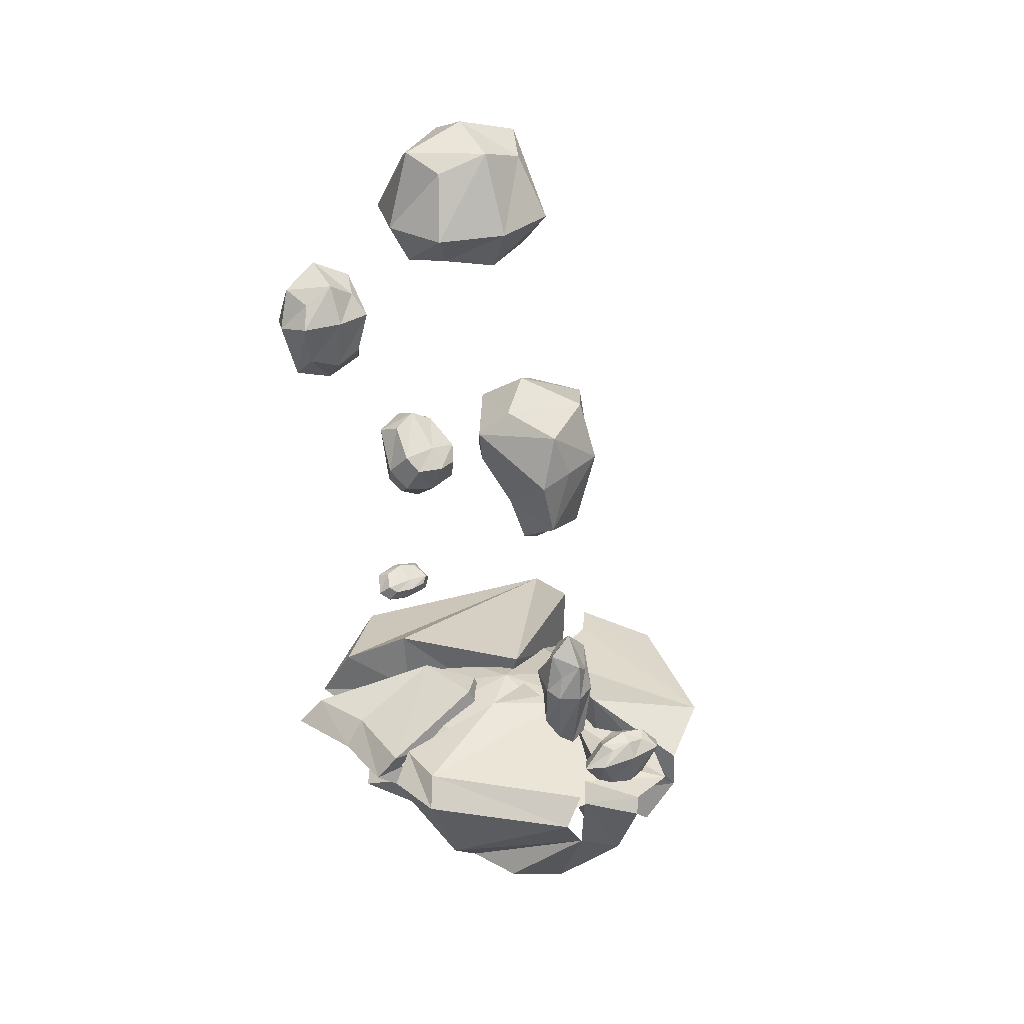
<metadata>
{"format":"obj","ext":"obj","renderer":"f3d","projection":"perspective","resolution":1024,"background":"white","views":[{"elev":30.1,"azim":56.6,"up":"+Y"}]}
</metadata>
<code>
g fireFissure_15_mesh
v -0.8088 0.1567 0.2815
v -0.07344 0.3282 0.5162
v -0.9124 0.1568 0.7231
v -0.5629 0.1574 1.083
v -0.1684 0.1572 1.162
v -0.9124 0.1568 0.7231
v -0.07344 0.3282 0.5162
v -0.5629 0.1574 1.083
v 0.4614 0.1567 0.006504
v -0.07344 0.3282 0.5162
v 0.0113 0.1568 -0.1332
v -0.4789 0.1569 -0.04723
v -0.07344 0.3282 0.5162
v -0.8088 0.1567 0.2815
v 0.0113 0.1568 -0.1332
v -0.07344 0.3282 0.5162
v -0.4789 0.1569 -0.04723
v -0.1684 0.1572 1.162
v -0.07344 0.3282 0.5162
v 0.3176 0.157 1.022
v 0.7177 0.1566 0.3798
v -0.07344 0.3282 0.5162
v 0.4614 0.1567 0.006504
v 0.3176 0.157 1.022
v -0.07344 0.3282 0.5162
v 0.6891 0.1568 0.6843
v 0.6891 0.1568 0.6843
v -0.07344 0.3282 0.5162
v 0.7177 0.1566 0.3798
v -0.1234 0.3911 0.3867
v -1.138 0.2729 -0.4791
v -0.6298 0.4211 -0.4015
v 0.6078 0.2233 0.3503
v 1.401 0.1772 0.1512
v 1.025 0.235 0.01853
v 0.5398 -0.0659 1.546
v 0.4436 -0.6217 1.297
v 0.1747 -0.0506 1.613
v -0.0008366 -0.01471 0.6574
v 0.06368 -0.4144 1.221
v -0.0238 -0.1078 1.652
v -0.4729 -0.1046 1.657
v -0.7836 -0.2662 1.247
v -0.9348 -0.1002 1.796
v -0.0008366 -0.01471 0.6574
v 0.1824 0.332 0.7926
v 0.08975 0.1166 1.459
v 0.06368 -0.4144 1.221
v -0.0008366 -0.01471 0.6574
v 0.1747 -0.0506 1.613
v 0.06368 -0.4144 1.221
v 0.05226 -0.9225 1.103
v -0.3926 -0.5516 1.228
v 0.3395 -0.8311 1.062
v -0.06811 -1.179 0.6612
v 0.05226 -0.9225 1.103
v 0.6731 -0.844 0.9406
v -0.06811 -1.179 0.6612
v 0.3395 -0.8311 1.062
v -0.06811 -1.179 0.6612
v -0.9139 -0.8142 0.8005
v -0.3118 -0.8262 1.078
v 0.05226 -0.9225 1.103
v -0.06811 -1.179 0.6612
v -0.3118 -0.8262 1.078
v 0.6731 -0.844 0.9406
v 0.7318 -0.9857 0.5541
v -0.06811 -1.179 0.6612
v -0.4729 -0.1046 1.657
v -0.3926 -0.5516 1.228
v -0.7836 -0.2662 1.247
v 0.05226 -0.9225 1.103
v -0.3118 -0.8262 1.078
v -0.3926 -0.5516 1.228
v 0.4436 -0.6217 1.297
v 0.06368 -0.4144 1.221
v 0.1747 -0.0506 1.613
v -0.9139 -0.8142 0.8005
v -0.5947 -0.6287 1.433
v -0.3118 -0.8262 1.078
v 0.1747 -0.0506 1.613
v -0.0008366 -0.01471 0.6574
v 0.08975 0.1166 1.459
v -1.18 0.0005224 0.1289
v -0.8088 0.1567 0.2815
v -0.9124 0.1568 0.7231
v -1.345 0.0006842 0.8334
v -0.5629 0.1574 1.083
v -0.7939 -0.06069 1.4
v -0.7939 -0.06069 1.4
v -0.5629 0.1574 1.083
v -0.1684 0.1572 1.162
v -0.1901 -0.06092 1.523
v 0.754 -0.06156 -0.2574
v 0.4614 0.1567 0.006504
v 0.0113 0.1568 -0.1332
v 0.1109 -0.0615 -0.4941
v -0.4789 0.1569 -0.04723
v -0.6685 -0.06131 -0.3807
v -0.8088 0.1567 0.2815
v -1.18 0.0005224 0.1289
v -0.1901 -0.06092 1.523
v -0.1684 0.1572 1.162
v 0.3176 0.157 1.022
v 0.5241 -0.06112 1.316
v 0.6891 0.1568 0.6843
v 1.085 -0.0614 0.8061
v 1.134 -0.06162 0.2866
v 0.7177 0.1566 0.3798
v 0.4614 0.1567 0.006504
v 0.754 -0.06156 -0.2574
v 1.085 -0.0614 0.8061
v 0.6891 0.1568 0.6843
v 0.7177 0.1566 0.3798
v 1.134 -0.06162 0.2866
v -0.03237 0.3384 0.8658
v -0.5197 0.3141 0.9289
v -0.1778 0.3256 0.7249
v 0.04863 0.06162 1.54
v -0.4824 0.065 1.518
v -0.8732 0.06805 1.649
v 0.04863 0.06162 1.54
v -0.03237 0.3384 0.8658
v -0.0008366 -0.02296 0.7029
v -0.0238 -0.1078 1.652
v -0.8732 0.06805 1.649
v -0.4729 -0.1046 1.657
v -0.9348 -0.1002 1.796
v -0.4824 0.065 1.518
v -0.0238 -0.1078 1.652
v 0.04863 0.06162 1.54
v -0.03237 0.3384 0.8658
v -0.1778 0.3256 0.7249
v -0.08912 -0.05641 0.6368
v -0.0008366 -0.02296 0.7029
v -0.735 0.4616 0.9983
v -0.1234 0.3911 0.3867
v -0.2516 -0.07379 0.4352
v -0.7359 -0.004692 0.9642
v -0.892 0.3483 1.389
v -1.006 0.0522 1.546
v -0.892 0.3483 1.389
v -1.412 0.2555 0.891
v -1.138 0.2729 -0.4791
v -0.735 0.4616 0.9983
v -0.1234 0.3911 0.3867
v -1.486 0.01815 0.9966
v -1.412 0.2555 0.891
v -1.006 0.0522 1.546
v -0.892 0.3483 1.389
v -0.1234 0.3911 0.3867
v -0.6298 0.4211 -0.4015
v -0.6693 -0.1069 -0.4141
v -0.2516 -0.07379 0.4352
v 0.1724 -0.06971 0.293
v 0.4337 0.3193 0.3515
v 0.2886 0.3286 0.4507
v 0.4259 -0.08241 0.3397
v 1.154 0.07296 0.699
v 1.202 -0.09763 0.8389
v 0.4142 0.1053 1.457
v 0.08975 0.1166 1.459
v 0.1824 0.332 0.7926
v 0.4337 0.3193 0.3515
v 1.154 0.07296 0.699
v 0.2886 0.3286 0.4507
v 0.06703 0.3088 0.445
v 0.08975 0.1166 1.459
v 0.5398 -0.0659 1.546
v 0.1747 -0.0506 1.613
v 0.4142 0.1053 1.457
v 1.202 -0.09763 0.8389
v 1.154 0.07296 0.699
v 0.2886 0.3286 0.4507
v 0.06703 0.3088 0.445
v 0.05907 -0.1076 0.3239
v 0.1724 -0.06971 0.293
v 0.862 0.18 -0.5294
v 1.162 0.09878 -0.1143
v 0.6544 0.4265 0.2386
v 0.09489 0.4708 0.2608
v -0.1671 0.4048 -0.2449
v 0.09489 0.4708 0.2608
v 0.05481 -0.005029 0.1485
v -0.149 0.03782 -0.2204
v -0.3641 0.3981 -0.3978
v -0.506 0.09954 -0.5274
v -0.3641 0.3981 -0.3978
v -0.01876 0.2469 -0.7513
v 0.862 0.18 -0.5294
v -0.1671 0.4048 -0.2449
v 0.09489 0.4708 0.2608
v -0.1164 0.008335 -0.8342
v -0.01876 0.2469 -0.7513
v -0.506 0.09954 -0.5274
v -0.3641 0.3981 -0.3978
v 1.161 -0.1492 -0.1239
v 0.6544 0.4265 0.2386
v 1.162 0.09878 -0.1143
v 0.6372 -0.07751 0.1772
v 0.09489 0.4708 0.2608
v 0.05481 -0.005029 0.1485
v 1.046 0.2508 0.5132
v 0.6078 0.2233 0.3503
v 0.7017 0.04201 0.3692
v 1.046 0.06895 0.4999
v 1.161 0.2066 0.6657
v 1.244 0.09114 0.7269
v 1.161 0.2066 0.6657
v 1.469 0.1704 0.4384
v 1.401 0.1772 0.1512
v 1.046 0.2508 0.5132
v 0.6078 0.2233 0.3503
v 1.523 0.07786 0.4796
v 1.469 0.1704 0.4384
v 1.244 0.09114 0.7269
v 1.161 0.2066 0.6657
v 0.6078 0.2233 0.3503
v 1.025 0.235 0.01853
v 1.053 0.02908 0.01359
v 0.7017 0.04201 0.3692
v 1.202 -0.09763 0.8389
v 1.092 -0.3837 0.637
v 0.4436 -0.6217 1.297
v 0.5398 -0.0659 1.546
v -0.3926 -0.5516 1.228
v -0.4729 -0.1046 1.657
v -0.0238 -0.1078 1.652
v 0.06368 -0.4144 1.221
v -0.7359 -0.004692 0.9642
v -0.6003 -0.4779 0.7616
v -0.7836 -0.2662 1.247
v -1.006 0.0522 1.546
v -1.006 0.0522 1.546
v -0.7836 -0.2662 1.247
v -1.113 -0.1715 0.7839
v -1.486 0.01815 0.9966
v -0.6693 -0.1069 -0.4141
v -0.5458 -0.5481 -0.1853
v -0.204 -0.5253 0.3981
v -0.2516 -0.07379 0.4352
v -0.2516 -0.07379 0.4352
v -0.204 -0.5253 0.3981
v -0.6003 -0.4779 0.7616
v -0.7359 -0.004692 0.9642
v -0.149 0.03782 -0.2204
v -0.12 -0.4487 -0.05227
v -0.4122 -0.4063 -0.2631
v -0.506 0.09954 -0.5274
v 0.6372 -0.07751 0.1772
v 0.5234 -0.5279 0.2209
v 0.04677 -0.4781 0.2012
v 0.05481 -0.005029 0.1485
v 0.05481 -0.005029 0.1485
v 0.04677 -0.4781 0.2012
v -0.12 -0.4487 -0.05227
v -0.149 0.03782 -0.2204
v 1.161 -0.1492 -0.1239
v 1.041 -0.484 0.01403
v 0.5234 -0.5279 0.2209
v 0.6372 -0.07751 0.1772
v 1.046 0.0772 0.4544
v 0.8582 -0.4273 0.4426
v 1.092 -0.3837 0.637
v 1.244 0.09114 0.7269
v 1.244 0.09114 0.7269
v 1.523 0.07786 0.4796
v 1.248 -0.4212 0.4286
v 1.092 -0.3837 0.637
v 1.025 0.235 0.01853
v 0.864 -0.4547 0.1085
v 0.5762 -0.4458 0.3528
v 0.7017 0.05026 0.3238
v 0.7017 0.05026 0.3238
v 0.5762 -0.4458 0.3528
v 0.8582 -0.4273 0.4426
v 1.046 0.0772 0.4544
v 0.1824 0.332 0.7926
v -0.0008366 -0.01471 0.6574
v 0.05907 -0.1076 0.3239
v 0.06703 0.3088 0.445
v 0.4436 -0.6217 1.297
v 0.3395 -0.8311 1.062
v 0.05226 -0.9225 1.103
v 0.06368 -0.4144 1.221
v 1.092 -0.3837 0.637
v 0.6731 -0.844 0.9406
v 0.3395 -0.8311 1.062
v 0.4436 -0.6217 1.297
v -0.3926 -0.5516 1.228
v -0.3118 -0.8262 1.078
v -0.5947 -0.6287 1.433
v -0.7836 -0.2662 1.247
v -0.7836 -0.2662 1.247
v -0.5947 -0.6287 1.433
v -0.9139 -0.8142 0.8005
v -1.113 -0.1715 0.7839
v 1.092 -0.3837 0.637
v 1.248 -0.4212 0.4286
v 0.7318 -0.9857 0.5541
v 0.6731 -0.844 0.9406
v -0.213 4.454 1.188
v -0.2875 4.55 0.8962
v 0 4.673 0.8962
v -0.4993 4.086 0.8962
v 0 4.55 1.29
v 0.2875 4.55 0.8962
v -0.3745 4.086 1.29
v -0.3745 3.844 0.8962
v 0.213 4.454 1.188
v -1.559e-09 4.086 1.422
v 0.3745 4.086 1.29
v 0.4993 4.086 0.8962
v -0.2774 3.907 1.188
v -1.559e-09 3.844 1.29
v -1.559e-09 3.764 0.8962
v 0.2774 3.907 1.188
v 0.3745 3.844 0.8962
v -0.2774 3.907 0.6044
v -0.3745 3.844 0.8962
v -1.559e-09 3.764 0.8962
v -0.4993 4.086 0.8962
v -1.559e-09 3.844 0.5022
v 0.3745 3.844 0.8962
v -0.3745 4.086 0.5022
v -0.2875 4.55 0.8962
v 0.2774 3.907 0.6044
v -1.559e-09 4.086 0.3709
v 0.3745 4.086 0.5022
v 0.4993 4.086 0.8962
v -0.213 4.454 0.6044
v 0 4.55 0.5022
v 0 4.673 0.8962
v 0.213 4.454 0.6044
v 0.2875 4.55 0.8962
v -0.9165 3.334 1.701
v -0.982 3.421 1.528
v -0.8506 3.58 1.528
v -1.008 3.166 1.528
v -0.8019 3.456 1.761
v -0.6217 3.491 1.528
v -0.9443 3.178 1.761
v -0.8761 2.878 1.528
v -0.6496 3.386 1.701
v -0.7547 3.215 1.838
v -0.5651 3.252 1.761
v -0.5019 3.265 1.528
v -0.8476 2.949 1.701
v -0.706 2.889 1.761
v -0.6901 2.808 1.528
v -0.6142 2.995 1.701
v -0.561 2.94 1.528
v -0.8476 2.949 1.356
v -0.8761 2.878 1.528
v -0.6901 2.808 1.528
v -1.008 3.166 1.528
v -0.706 2.889 1.295
v -0.561 2.94 1.528
v -0.9443 3.178 1.295
v -0.982 3.421 1.528
v -0.5913 2.999 1.356
v -0.7547 3.215 1.218
v -0.5651 3.252 1.295
v -0.5019 3.265 1.528
v -0.9165 3.334 1.356
v -0.8019 3.456 1.295
v -0.8506 3.58 1.528
v -0.6496 3.386 1.356
v -0.6217 3.491 1.528
v 1.223 3.3 1.346
v 1.076 3.419 1.153
v 1.434 3.342 0.9657
v 0.8362 3.241 1.279
v 1.581 3.255 1.252
v 1.528 3.014 0.9163
v 1.127 3.154 1.49
v 0.8085 2.91 1.293
v 1.594 2.999 1.151
v 1.621 2.96 1.352
v 1.578 2.629 1.254
v 1.422 2.541 0.9719
v 1.062 2.945 1.43
v 1.253 2.709 1.348
v 0.985 2.602 1.128
v 1.326 2.48 1.293
v 1.172 2.335 1.103
v 0.7313 2.945 1.064
v 0.8085 2.91 1.293
v 0.985 2.602 1.128
v 0.8362 3.241 1.279
v 0.8679 2.735 0.8547
v 1.172 2.335 1.103
v 0.7625 3.144 0.9533
v 1.076 3.419 1.153
v 1.06 2.563 0.8917
v 1.026 2.96 0.6942
v 1.131 2.629 0.7603
v 1.422 2.541 0.9719
v 0.8918 3.3 0.98
v 1.134 3.255 0.7587
v 1.434 3.342 0.9657
v 1.263 2.999 0.7855
v 1.528 3.014 0.9163
v -1.55 1.504 0.6035
v -1.635 1.512 0.4549
v -1.647 1.812 0.4549
v -1.524 1.332 0.4549
v -1.583 1.753 0.6555
v -1.447 1.902 0.4549
v -1.479 1.382 0.6555
v -1.392 1.222 0.4549
v -1.432 1.817 0.6035
v -1.341 1.531 0.7223
v -1.204 1.681 0.6555
v -1.158 1.731 0.4549
v -1.379 1.302 0.6035
v -1.215 1.415 0.6555
v -1.173 1.377 0.4549
v -1.116 1.589 0.6035
v -1.037 1.609 0.4549
v -1.379 1.302 0.3064
v -1.392 1.222 0.4549
v -1.173 1.377 0.4549
v -1.524 1.332 0.4549
v -1.215 1.415 0.2544
v -1.037 1.609 0.4549
v -1.479 1.382 0.2544
v -1.635 1.512 0.4549
v -1.116 1.589 0.3064
v -1.341 1.531 0.1876
v -1.204 1.681 0.2544
v -1.158 1.731 0.4549
v -1.55 1.504 0.3064
v -1.583 1.753 0.2544
v -1.647 1.812 0.4549
v -1.432 1.817 0.3064
v -1.447 1.902 0.4549
v 1.269 1.433 1.061
v 1.245 1.53 0.969
v 1.359 1.64 0.969
v 1.132 1.324 0.969
v 1.355 1.518 1.093
v 1.484 1.459 0.969
v 1.189 1.312 1.093
v 1.164 1.084 0.969
v 1.423 1.381 1.061
v 1.362 1.275 1.134
v 1.446 1.238 1.093
v 1.504 1.226 0.969
v 1.214 1.133 1.061
v 1.293 0.9723 1.093
v 1.277 0.8984 0.969
v 1.403 0.9008 1.061
v 1.427 0.8354 0.969
v 1.214 1.133 0.8774
v 1.164 1.084 0.969
v 1.277 0.8984 0.969
v 1.132 1.324 0.969
v 1.293 0.9723 0.8453
v 1.427 0.8354 0.969
v 1.189 1.312 0.8453
v 1.245 1.53 0.969
v 1.423 0.8964 0.8774
v 1.362 1.275 0.8041
v 1.446 1.238 0.8453
v 1.504 1.226 0.969
v 1.269 1.433 0.8774
v 1.355 1.518 0.8453
v 1.359 1.64 0.969
v 1.423 1.381 0.8774
v 1.484 1.459 0.969
v -1.552 0.389 0.6861
v -1.588 0.3922 0.5639
v -1.594 0.5212 0.5639
v -1.541 0.3151 0.5639
v -1.566 0.4958 0.7289
v -1.508 0.5595 0.5639
v -1.521 0.3364 0.7289
v -1.484 0.2681 0.5639
v -1.501 0.5233 0.6861
v -1.462 0.4006 0.784
v -1.403 0.4648 0.7289
v -1.384 0.4862 0.5639
v -1.479 0.3024 0.6861
v -1.408 0.3509 0.7289
v -1.39 0.3344 0.5639
v -1.366 0.4252 0.6861
v -1.332 0.4338 0.5639
v -1.479 0.3024 0.4416
v -1.484 0.2681 0.5639
v -1.39 0.3344 0.5639
v -1.541 0.3151 0.5639
v -1.408 0.3509 0.3988
v -1.332 0.4338 0.5639
v -1.521 0.3364 0.3988
v -1.588 0.3922 0.5639
v -1.366 0.4252 0.4416
v -1.462 0.4006 0.3438
v -1.403 0.4648 0.3988
v -1.384 0.4862 0.5639
v -1.552 0.389 0.4416
v -1.566 0.4958 0.3988
v -1.594 0.5212 0.5639
v -1.501 0.5233 0.4416
v -1.508 0.5595 0.5639
v 1.11 0.4462 0.5087
v 1.086 0.4739 0.3865
v 1.197 0.5341 0.3865
v 1.051 0.2849 0.3865
v 1.199 0.4967 0.5515
v 1.285 0.5022 0.3865
v 1.088 0.3002 0.6133
v 1.085 0.1001 0.3865
v 1.265 0.4717 0.5087
v 1.198 0.3462 0.6889
v 1.309 0.3921 0.6133
v 1.346 0.4074 0.3865
v 1.113 0.121 0.5087
v 1.191 0.1682 0.5515
v 1.193 0.1438 0.3865
v 1.276 0.2064 0.5087
v 1.306 0.1893 0.3865
v 1.113 0.121 0.2642
v 1.085 0.1001 0.3865
v 1.193 0.1438 0.3865
v 1.051 0.2849 0.3865
v 1.191 0.1682 0.2214
v 1.306 0.1893 0.3865
v 1.088 0.3002 0.1597
v 1.086 0.4739 0.3865
v 1.273 0.1926 0.2642
v 1.198 0.3462 0.08405
v 1.309 0.3921 0.1597
v 1.346 0.4074 0.3865
v 1.11 0.4462 0.2642
v 1.199 0.4967 0.2214
v 1.197 0.5341 0.3865
v 1.265 0.4717 0.2642
v 1.285 0.5022 0.3865
g fireFissure_15_mesh_0
f 3 2 1
f 5 2 4
f 8 7 6
f 11 10 9
f 14 13 12
f 17 16 15
f 20 19 18
f 23 22 21
f 26 25 24
f 29 28 27
f 32 31 30
f 35 34 33
f 38 37 36
f 41 40 39
f 44 43 42
f 47 46 45
f 50 49 48
f 53 52 51
f 56 55 54
f 59 58 57
f 62 61 60
f 65 64 63
f 68 67 66
f 71 70 69
f 74 73 72
f 77 76 75
f 80 79 78
f 83 82 81
f 86 85 84
f 87 86 84
f 88 86 87
f 89 88 87
f 92 91 90
f 93 92 90
f 96 95 94
f 97 96 94
f 98 96 97
f 99 98 97
f 100 98 99
f 101 100 99
f 104 103 102
f 105 104 102
f 106 104 105
f 107 106 105
f 110 109 108
f 111 110 108
f 114 113 112
f 115 114 112
f 118 117 116
f 117 119 116
f 117 120 119
f 117 121 120
f 124 123 122
f 124 122 125
f 128 127 126
f 127 129 126
f 127 130 129
f 130 131 129
f 134 133 132
f 135 134 132
f 138 137 136
f 139 138 136
f 139 136 140
f 141 139 140
f 144 143 142
f 144 142 145
f 144 145 146
f 149 148 147
f 149 150 148
f 153 152 151
f 154 153 151
f 157 156 155
f 156 158 155
f 156 159 158
f 159 160 158
f 163 162 161
f 163 161 164
f 161 165 164
f 166 163 164
f 167 163 166
f 170 169 168
f 169 171 168
f 169 172 171
f 172 173 171
f 176 175 174
f 177 176 174
f 180 179 178
f 180 178 181
f 184 183 182
f 185 184 182
f 185 182 186
f 187 185 186
f 190 189 188
f 190 188 191
f 190 191 192
f 195 194 193
f 195 196 194
f 199 198 197
f 198 200 197
f 198 201 200
f 201 202 200
f 205 204 203
f 206 205 203
f 206 203 207
f 208 206 207
f 211 210 209
f 211 209 212
f 211 212 213
f 216 215 214
f 216 217 215
f 220 219 218
f 221 220 218
f 224 223 222
f 225 224 222
f 228 227 226
f 226 229 228
f 232 231 230
f 233 232 230
f 236 235 234
f 237 236 234
f 240 239 238
f 241 240 238
f 244 243 242
f 245 244 242
f 248 247 246
f 249 248 246
f 252 251 250
f 253 252 250
f 256 255 254
f 257 256 254
f 260 259 258
f 261 260 258
f 264 263 262
f 265 264 262
f 268 267 266
f 269 268 266
f 272 271 270
f 273 272 270
f 276 275 274
f 277 276 274
f 280 279 278
f 281 280 278
f 284 283 282
f 285 284 282
f 288 287 286
f 289 288 286
f 292 291 290
f 293 292 290
f 296 295 294
f 297 296 294
f 300 299 298
f 301 300 298
f 304 303 302
f 302 303 305
f 306 304 302
f 307 304 306
f 308 302 305
f 306 302 308
f 308 305 309
f 310 307 306
f 311 306 308
f 310 306 311
f 307 310 312
f 312 310 311
f 313 307 312
f 314 308 309
f 311 308 314
f 315 314 309
f 315 311 314
f 312 311 315
f 316 315 309
f 313 312 317
f 317 312 315
f 317 315 316
f 318 313 317
f 318 317 316
f 321 320 319
f 320 322 319
f 323 321 319
f 324 321 323
f 322 325 319
f 323 319 325
f 322 326 325
f 327 324 323
f 328 323 325
f 327 323 328
f 327 329 324
f 329 327 328
f 329 330 324
f 326 331 325
f 328 325 331
f 332 331 326
f 332 328 331
f 329 328 332
f 333 332 326
f 329 334 330
f 334 329 332
f 334 332 333
f 334 335 330
f 335 334 333
f 338 337 336
f 336 337 339
f 340 338 336
f 341 338 340
f 342 336 339
f 340 336 342
f 342 339 343
f 344 341 340
f 345 340 342
f 344 340 345
f 341 344 346
f 346 344 345
f 347 341 346
f 348 342 343
f 345 342 348
f 349 348 343
f 349 345 348
f 346 345 349
f 350 349 343
f 347 346 351
f 351 346 349
f 351 349 350
f 352 347 351
f 352 351 350
f 355 354 353
f 354 356 353
f 357 355 353
f 358 355 357
f 356 359 353
f 357 353 359
f 356 360 359
f 361 358 357
f 362 357 359
f 361 357 362
f 361 363 358
f 363 361 362
f 363 364 358
f 360 365 359
f 362 359 365
f 366 365 360
f 366 362 365
f 363 362 366
f 367 366 360
f 363 368 364
f 368 363 366
f 368 366 367
f 368 369 364
f 369 368 367
f 372 371 370
f 370 371 373
f 374 372 370
f 375 372 374
f 376 370 373
f 374 370 376
f 376 373 377
f 378 375 374
f 379 374 376
f 378 374 379
f 375 378 380
f 380 378 379
f 381 375 380
f 382 376 377
f 379 376 382
f 383 382 377
f 383 379 382
f 380 379 383
f 384 383 377
f 381 380 385
f 385 380 383
f 385 383 384
f 386 381 385
f 386 385 384
f 389 388 387
f 388 390 387
f 391 389 387
f 392 389 391
f 390 393 387
f 391 387 393
f 390 394 393
f 395 392 391
f 396 391 393
f 395 391 396
f 395 397 392
f 397 395 396
f 397 398 392
f 394 399 393
f 396 393 399
f 400 399 394
f 400 396 399
f 397 396 400
f 401 400 394
f 397 402 398
f 402 397 400
f 402 400 401
f 402 403 398
f 403 402 401
f 406 405 404
f 404 405 407
f 408 406 404
f 409 406 408
f 410 404 407
f 408 404 410
f 410 407 411
f 412 409 408
f 413 408 410
f 412 408 413
f 409 412 414
f 414 412 413
f 415 409 414
f 416 410 411
f 413 410 416
f 417 416 411
f 417 413 416
f 414 413 417
f 418 417 411
f 415 414 419
f 419 414 417
f 419 417 418
f 420 415 419
f 420 419 418
f 423 422 421
f 422 424 421
f 425 423 421
f 426 423 425
f 424 427 421
f 425 421 427
f 424 428 427
f 429 426 425
f 430 425 427
f 429 425 430
f 429 431 426
f 431 429 430
f 431 432 426
f 428 433 427
f 430 427 433
f 434 433 428
f 434 430 433
f 431 430 434
f 435 434 428
f 431 436 432
f 436 431 434
f 436 434 435
f 436 437 432
f 437 436 435
f 440 439 438
f 438 439 441
f 442 440 438
f 443 440 442
f 444 438 441
f 442 438 444
f 444 441 445
f 446 443 442
f 447 442 444
f 446 442 447
f 443 446 448
f 448 446 447
f 449 443 448
f 450 444 445
f 447 444 450
f 451 450 445
f 451 447 450
f 448 447 451
f 452 451 445
f 449 448 453
f 453 448 451
f 453 451 452
f 454 449 453
f 454 453 452
f 457 456 455
f 456 458 455
f 459 457 455
f 460 457 459
f 458 461 455
f 459 455 461
f 458 462 461
f 463 460 459
f 464 459 461
f 463 459 464
f 463 465 460
f 465 463 464
f 465 466 460
f 462 467 461
f 464 461 467
f 468 467 462
f 468 464 467
f 465 464 468
f 469 468 462
f 465 470 466
f 470 465 468
f 470 468 469
f 470 471 466
f 471 470 469
f 474 473 472
f 472 473 475
f 476 474 472
f 477 474 476
f 478 472 475
f 476 472 478
f 478 475 479
f 480 477 476
f 481 476 478
f 480 476 481
f 477 480 482
f 482 480 481
f 483 477 482
f 484 478 479
f 481 478 484
f 485 484 479
f 485 481 484
f 482 481 485
f 486 485 479
f 483 482 487
f 487 482 485
f 487 485 486
f 488 483 487
f 488 487 486
f 491 490 489
f 490 492 489
f 493 491 489
f 494 491 493
f 492 495 489
f 493 489 495
f 492 496 495
f 497 494 493
f 498 493 495
f 497 493 498
f 497 499 494
f 499 497 498
f 499 500 494
f 496 501 495
f 498 495 501
f 502 501 496
f 502 498 501
f 499 498 502
f 503 502 496
f 499 504 500
f 504 499 502
f 504 502 503
f 504 505 500
f 505 504 503
f 508 507 506
f 506 507 509
f 510 508 506
f 511 508 510
f 512 506 509
f 510 506 512
f 512 509 513
f 514 511 510
f 515 510 512
f 514 510 515
f 511 514 516
f 516 514 515
f 517 511 516
f 518 512 513
f 515 512 518
f 519 518 513
f 519 515 518
f 516 515 519
f 520 519 513
f 517 516 521
f 521 516 519
f 521 519 520
f 522 517 521
f 522 521 520
f 525 524 523
f 524 526 523
f 527 525 523
f 528 525 527
f 526 529 523
f 527 523 529
f 526 530 529
f 531 528 527
f 532 527 529
f 531 527 532
f 531 533 528
f 533 531 532
f 533 534 528
f 530 535 529
f 532 529 535
f 536 535 530
f 536 532 535
f 533 532 536
f 537 536 530
f 533 538 534
f 538 533 536
f 538 536 537
f 538 539 534
f 539 538 537

</code>
